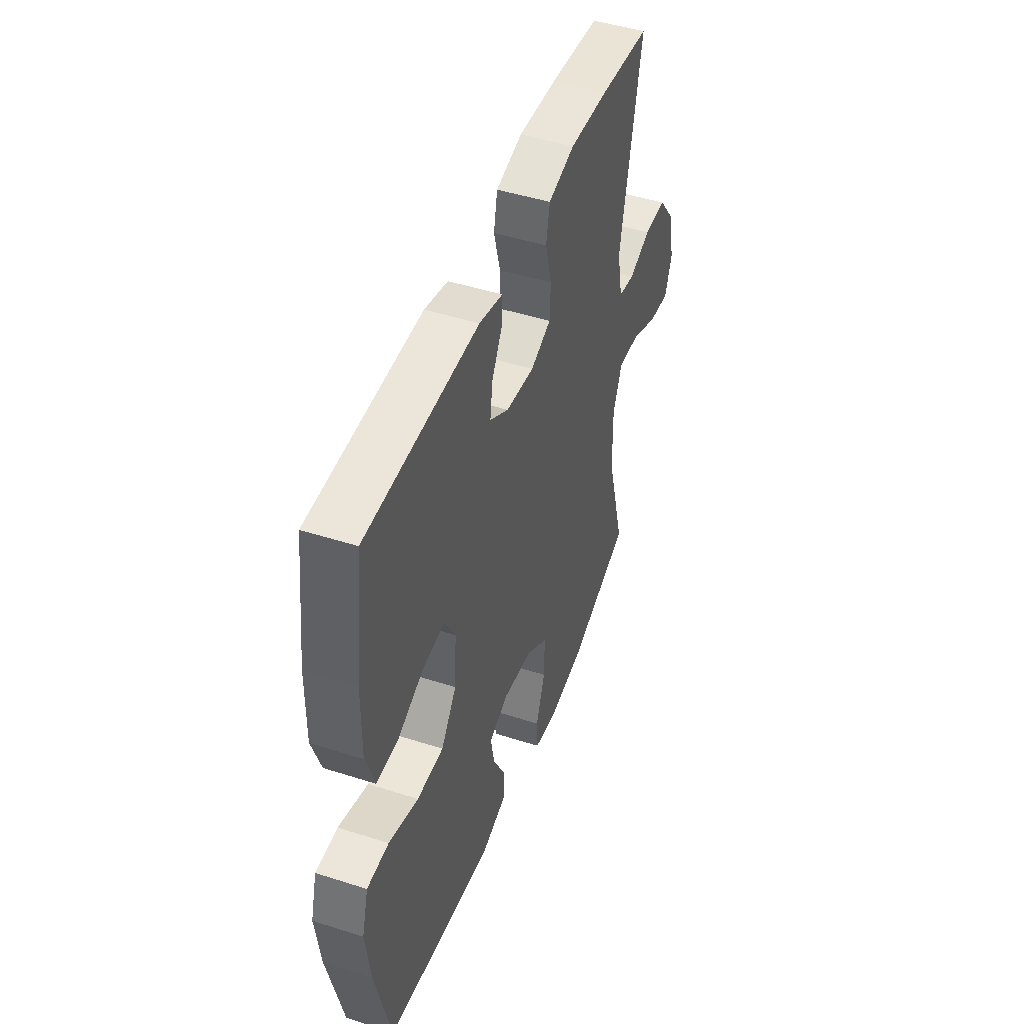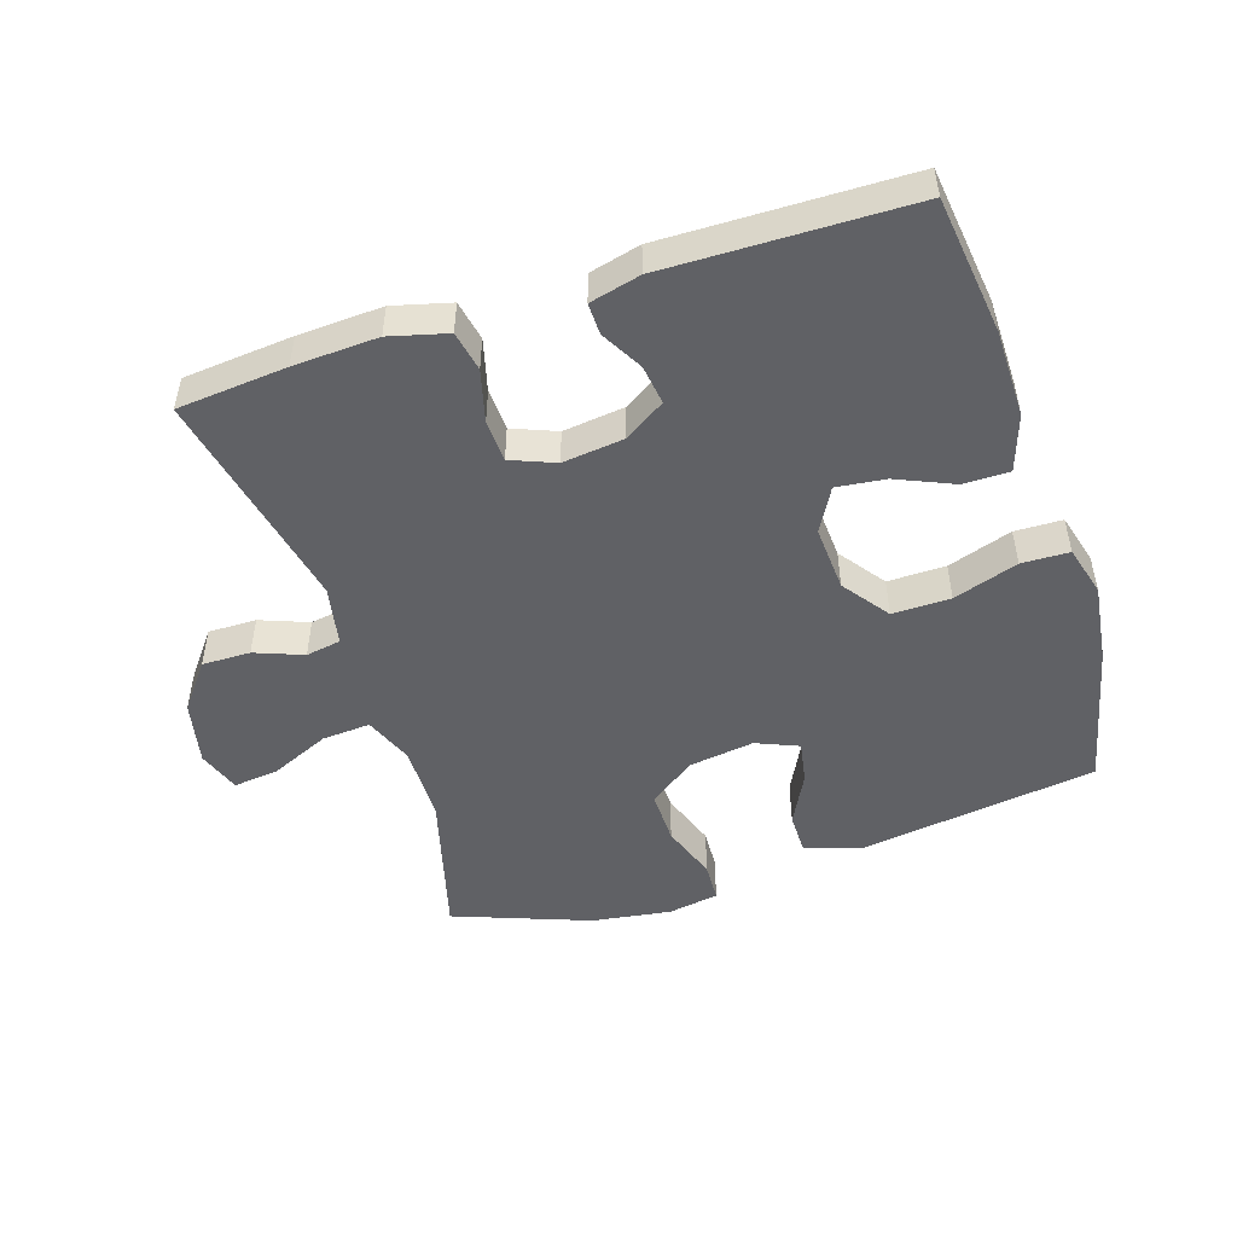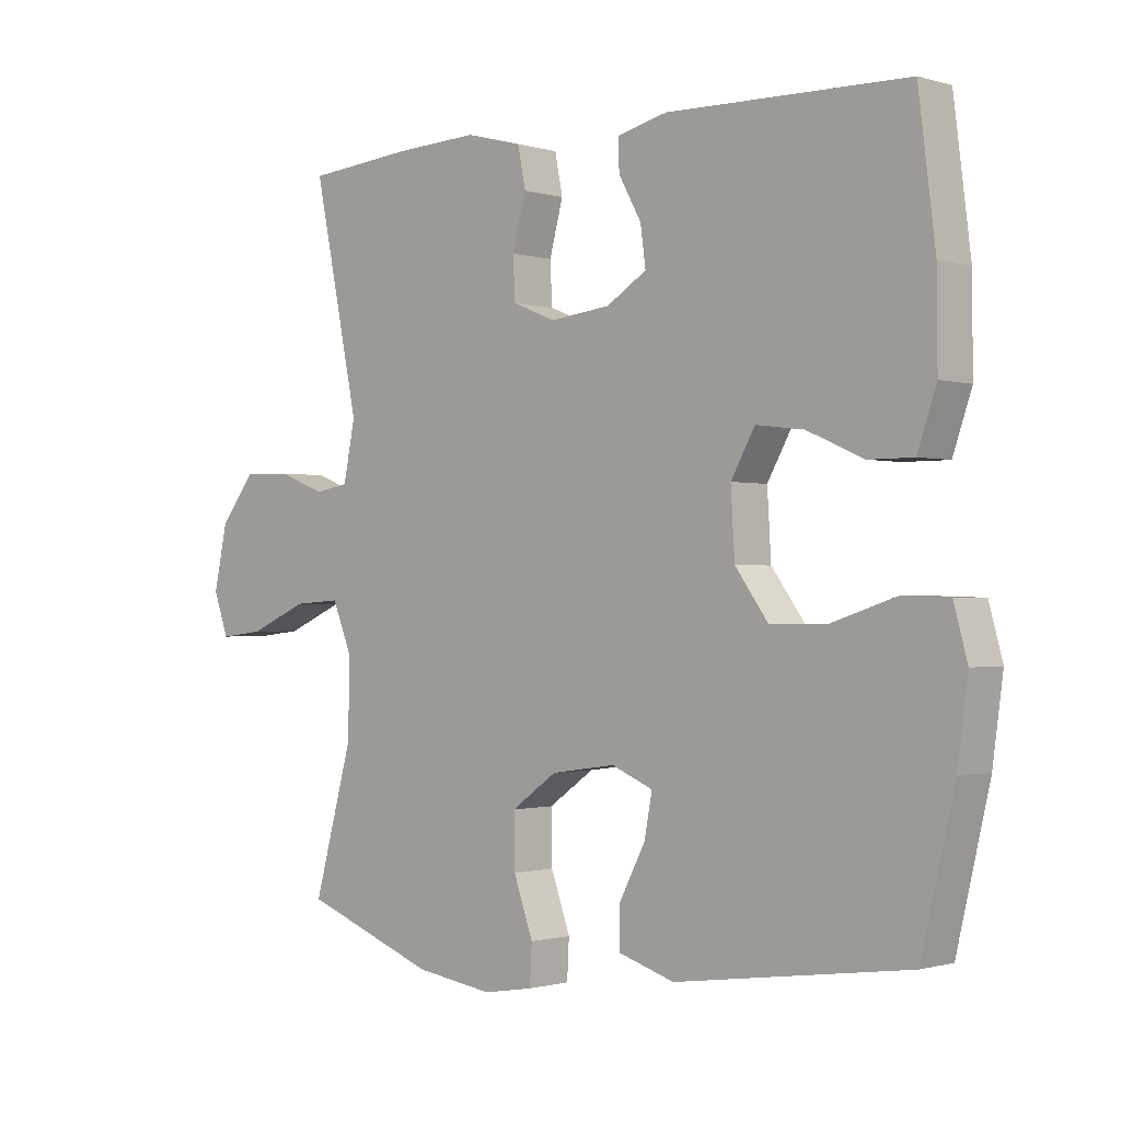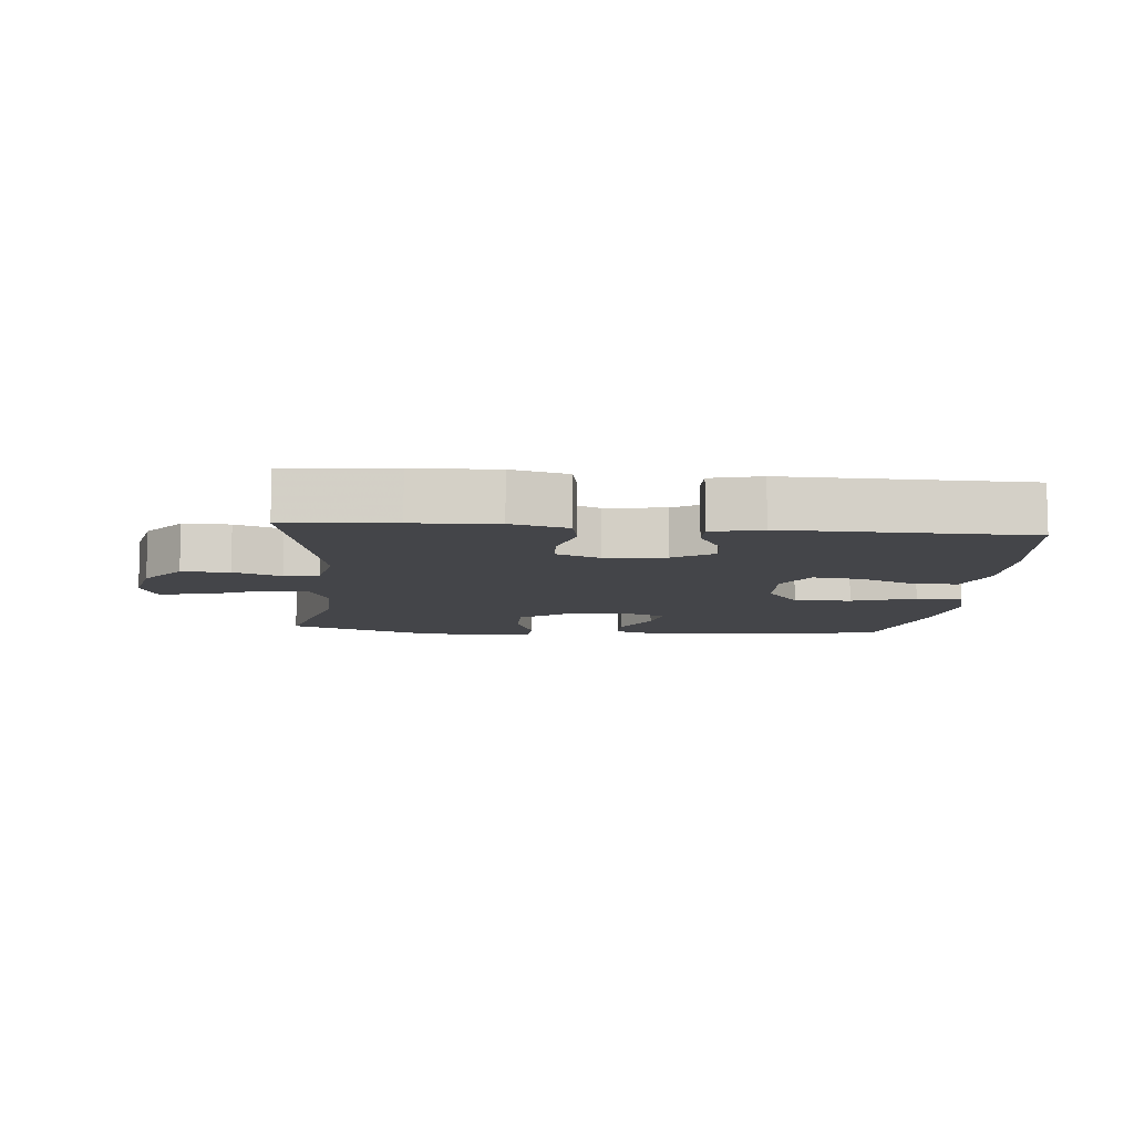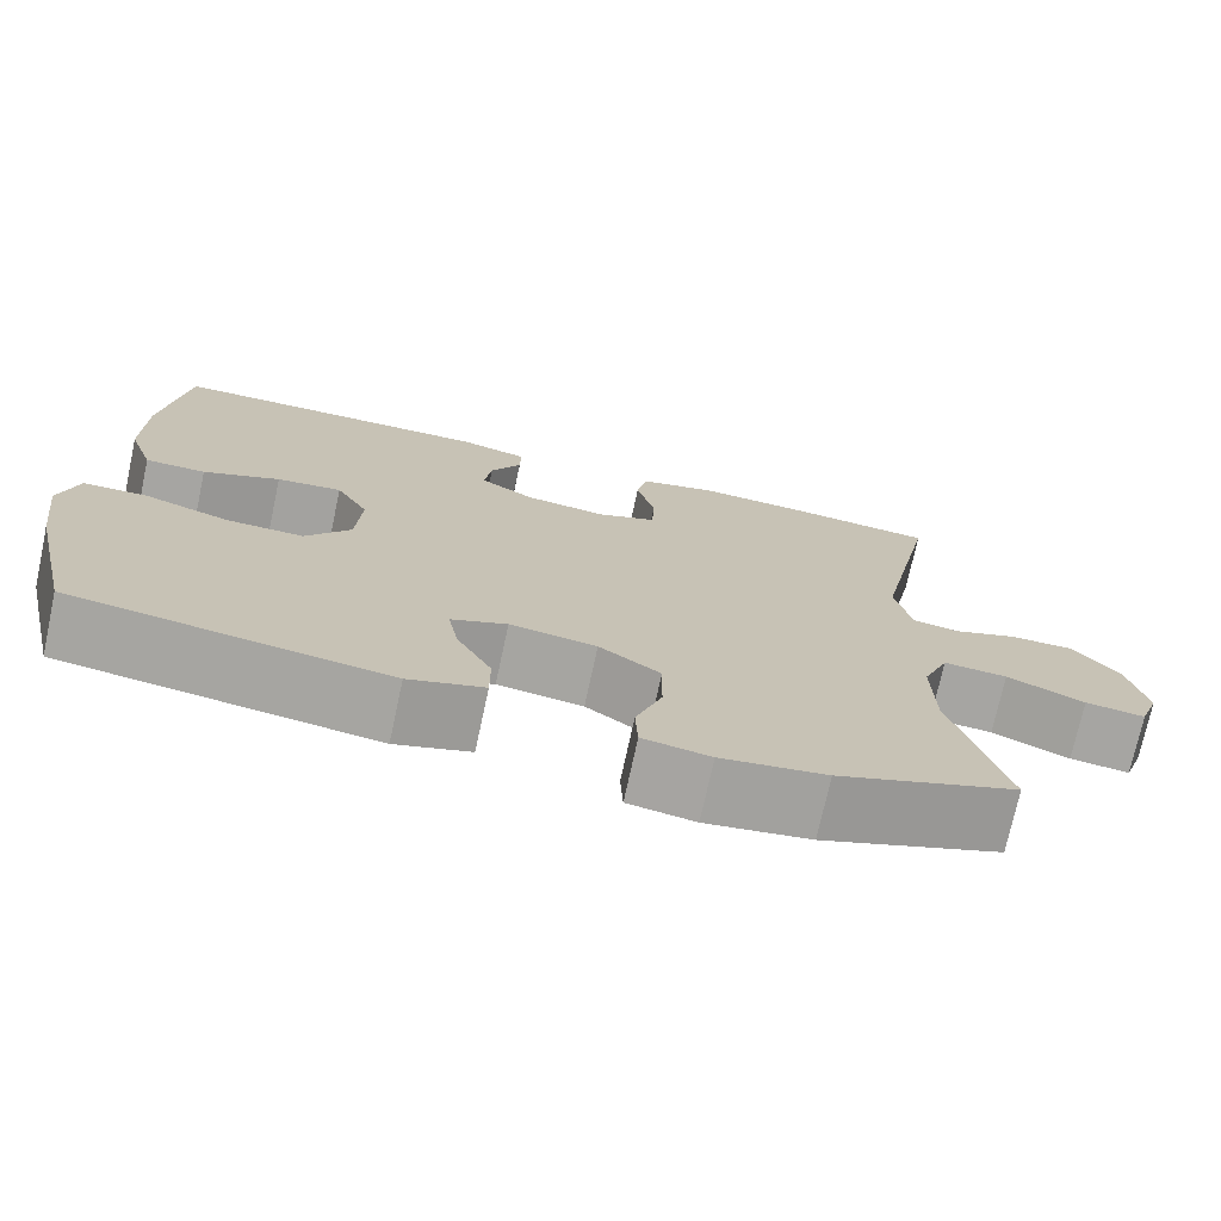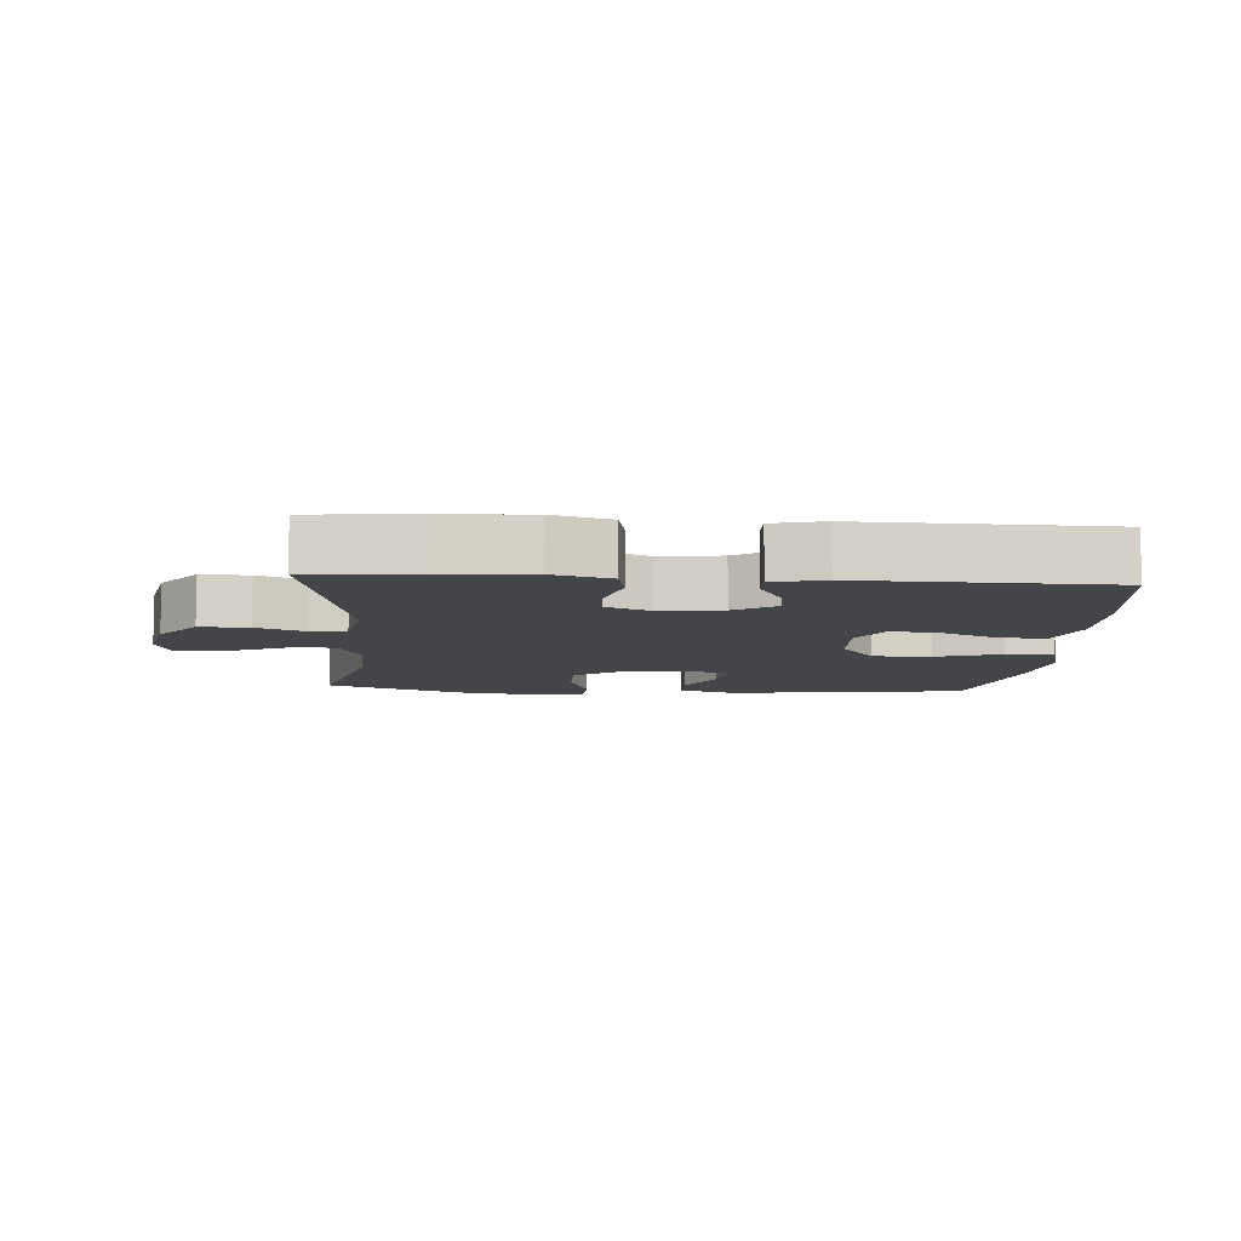
<metadata>
{"format":"obj","ext":"obj","renderer":"f3d","projection":"perspective","resolution":1024,"background":"white","views":[{"elev":46.8,"azim":110.0,"up":"+Z"},{"elev":-49.6,"azim":18.0,"up":"+Y"},{"elev":-0.9,"azim":42.8,"up":"+Z"},{"elev":-9.0,"azim":-5.2,"up":"+Y"},{"elev":-73.6,"azim":167.8,"up":"+Z"},{"elev":-8.9,"azim":-4.2,"up":"+Y"}]}
</metadata>
<code>
v -0.5 0.07 -0.5
v -0.44 0.07 -0.281
v -0.438 0.07 -0.162
v -0.468 0.07 -0.088
v -0.541 0.07 -0.093
v -0.63 0.07 -0.132
v -0.699 0.07 -0.14
v -0.722 0.07 -0.075
v -0.701 0.07 0.022
v -0.647 0.07 0.091
v -0.574 0.07 0.09
v -0.501 0.07 0.062
v -0.448 0.07 0.071
v -0.43 0.07 0.161
v -0.5 0.07 0.5
v -0.334 0.07 0.515
v -0.206 0.07 0.521
v -0.119 0.07 0.498
v -0.107 0.07 0.437
v -0.128 0.07 0.358
v -0.125 0.07 0.294
v -0.058 0.07 0.267
v 0.035 0.07 0.278
v 0.097 0.07 0.317
v 0.089 0.07 0.377
v 0.054 0.07 0.44
v 0.053 0.07 0.488
v 0.13 0.07 0.507
v 0.5 0.07 0.5
v 0.526 0.07 0.291
v 0.527 0.07 0.157
v 0.498 0.07 0.072
v 0.429 0.07 0.072
v 0.342 0.07 0.11
v 0.268 0.07 0.119
v 0.231 0.07 0.053
v 0.237 0.07 -0.046
v 0.288 0.07 -0.116
v 0.376 0.07 -0.115
v 0.474 0.07 -0.083
v 0.546 0.07 -0.085
v 0.567 0.07 -0.162
v 0.551 0.07 -0.282
v 0.5 0.07 -0.5
v 0.141 0.07 -0.55
v 0.055 0.07 -0.523
v 0.055 0.07 -0.46
v 0.095 0.07 -0.383
v 0.107 0.07 -0.319
v 0.043 0.07 -0.292
v -0.056 0.07 -0.306
v -0.126 0.07 -0.356
v -0.125 0.07 -0.437
v -0.095 0.07 -0.522
v -0.098 0.07 -0.582
v -0.175 0.07 -0.595
v -0.295 0.07 -0.577
v -0.5 0 -0.5
v -0.44 0 -0.281
v -0.438 0 -0.162
v -0.468 0 -0.088
v -0.541 0 -0.093
v -0.63 0 -0.132
v -0.699 0 -0.14
v -0.722 0 -0.075
v -0.701 0 0.022
v -0.647 0 0.091
v -0.574 0 0.09
v -0.501 0 0.062
v -0.448 0 0.071
v -0.43 0 0.161
v -0.5 0 0.5
v -0.334 0 0.515
v -0.206 0 0.521
v -0.119 0 0.498
v -0.107 0 0.437
v -0.128 0 0.358
v -0.125 0 0.294
v -0.058 0 0.267
v 0.035 0 0.278
v 0.097 0 0.317
v 0.089 0 0.377
v 0.054 0 0.44
v 0.053 0 0.488
v 0.13 0 0.507
v 0.5 0 0.5
v 0.526 0 0.291
v 0.527 0 0.157
v 0.498 0 0.072
v 0.429 0 0.072
v 0.342 0 0.11
v 0.268 0 0.119
v 0.231 0 0.053
v 0.237 0 -0.046
v 0.288 0 -0.116
v 0.376 0 -0.115
v 0.474 0 -0.083
v 0.546 0 -0.085
v 0.567 0 -0.162
v 0.551 0 -0.282
v 0.5 0 -0.5
v 0.141 0 -0.55
v 0.055 0 -0.523
v 0.055 0 -0.46
v 0.095 0 -0.383
v 0.107 0 -0.319
v 0.043 0 -0.292
v -0.056 0 -0.306
v -0.126 0 -0.356
v -0.125 0 -0.437
v -0.095 0 -0.522
v -0.098 0 -0.582
v -0.175 0 -0.595
v -0.295 0 -0.577
f 56 57 1 2
f 53 54 55 56
f 52 53 56 2
f 51 52 2 3
f 50 51 3 4
f 45 46 47 48
f 45 48 49
f 44 45 49
f 43 44 49
f 42 43 49 50
f 39 40 41 42
f 38 39 42 50
f 31 32 33 34
f 31 34 35
f 30 31 35
f 29 30 35
f 28 29 35
f 25 26 27 28
f 24 25 28 35
f 23 24 35 36
f 17 18 19 20
f 17 20 21
f 14 15 16 17
f 13 14 17 21
f 9 10 11 12
f 9 12 13
f 8 9 13
f 5 6 7 8
f 4 5 8 13
f 37 38 50 4
f 22 23 36 37
f 21 22 37
f 4 13 21 37
f 59 58 114 113
f 113 112 111 110
f 59 113 110 109
f 60 59 109 108
f 61 60 108 107
f 105 104 103 102
f 106 105 102
f 106 102 101
f 106 101 100
f 107 106 100 99
f 99 98 97 96
f 107 99 96 95
f 91 90 89 88
f 92 91 88
f 92 88 87
f 92 87 86
f 92 86 85
f 85 84 83 82
f 92 85 82 81
f 93 92 81 80
f 77 76 75 74
f 78 77 74
f 74 73 72 71
f 78 74 71 70
f 69 68 67 66
f 70 69 66
f 70 66 65
f 65 64 63 62
f 70 65 62 61
f 61 107 95 94
f 94 93 80 79
f 94 79 78
f 94 78 70 61
f 1 58 59 2
f 2 59 60 3
f 3 60 61 4
f 4 61 62 5
f 5 62 63 6
f 6 63 64 7
f 7 64 65 8
f 8 65 66 9
f 9 66 67 10
f 10 67 68 11
f 11 68 69 12
f 12 69 70 13
f 13 70 71 14
f 14 71 72 15
f 15 72 73 16
f 16 73 74 17
f 17 74 75 18
f 18 75 76 19
f 19 76 77 20
f 20 77 78 21
f 21 78 79 22
f 22 79 80 23
f 23 80 81 24
f 24 81 82 25
f 25 82 83 26
f 26 83 84 27
f 27 84 85 28
f 28 85 86 29
f 29 86 87 30
f 30 87 88 31
f 31 88 89 32
f 32 89 90 33
f 33 90 91 34
f 34 91 92 35
f 35 92 93 36
f 36 93 94 37
f 37 94 95 38
f 38 95 96 39
f 39 96 97 40
f 40 97 98 41
f 41 98 99 42
f 42 99 100 43
f 43 100 101 44
f 44 101 102 45
f 45 102 103 46
f 46 103 104 47
f 47 104 105 48
f 48 105 106 49
f 49 106 107 50
f 50 107 108 51
f 51 108 109 52
f 52 109 110 53
f 53 110 111 54
f 54 111 112 55
f 55 112 113 56
f 56 113 114 57
f 57 114 58 1

</code>
